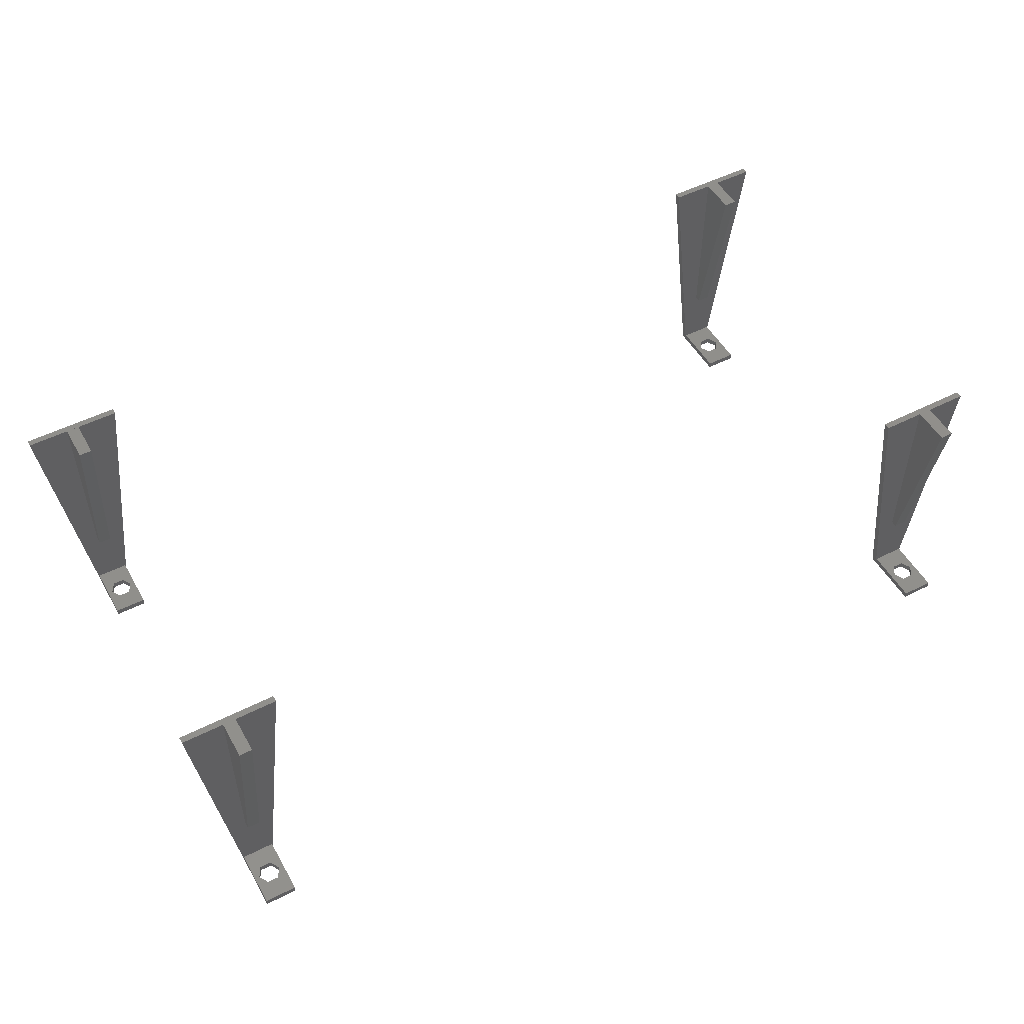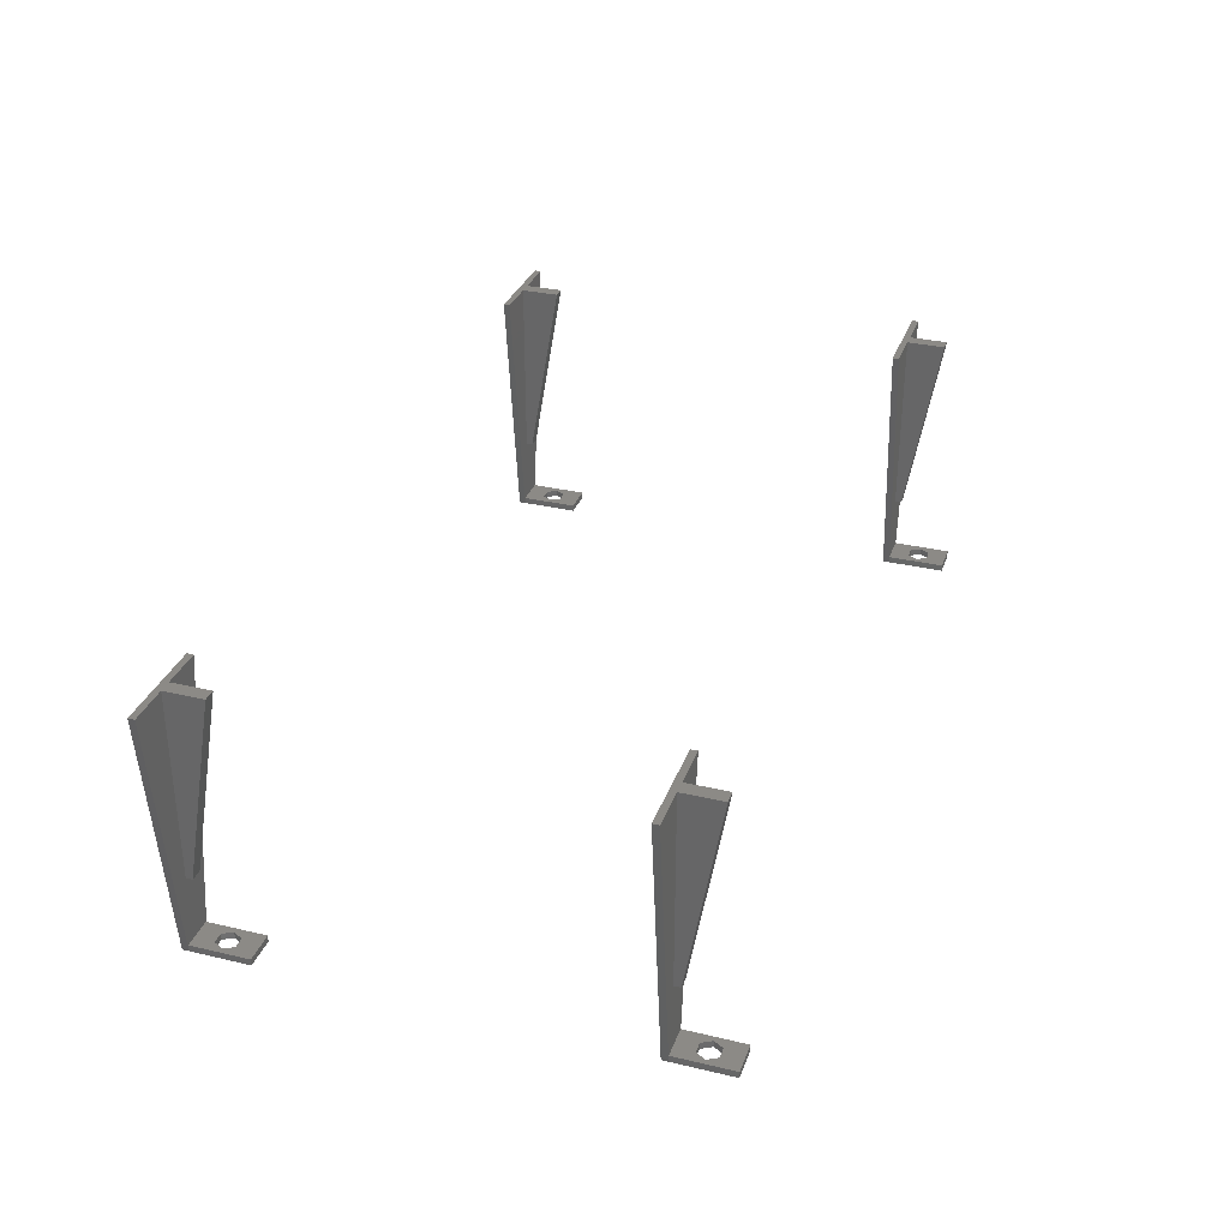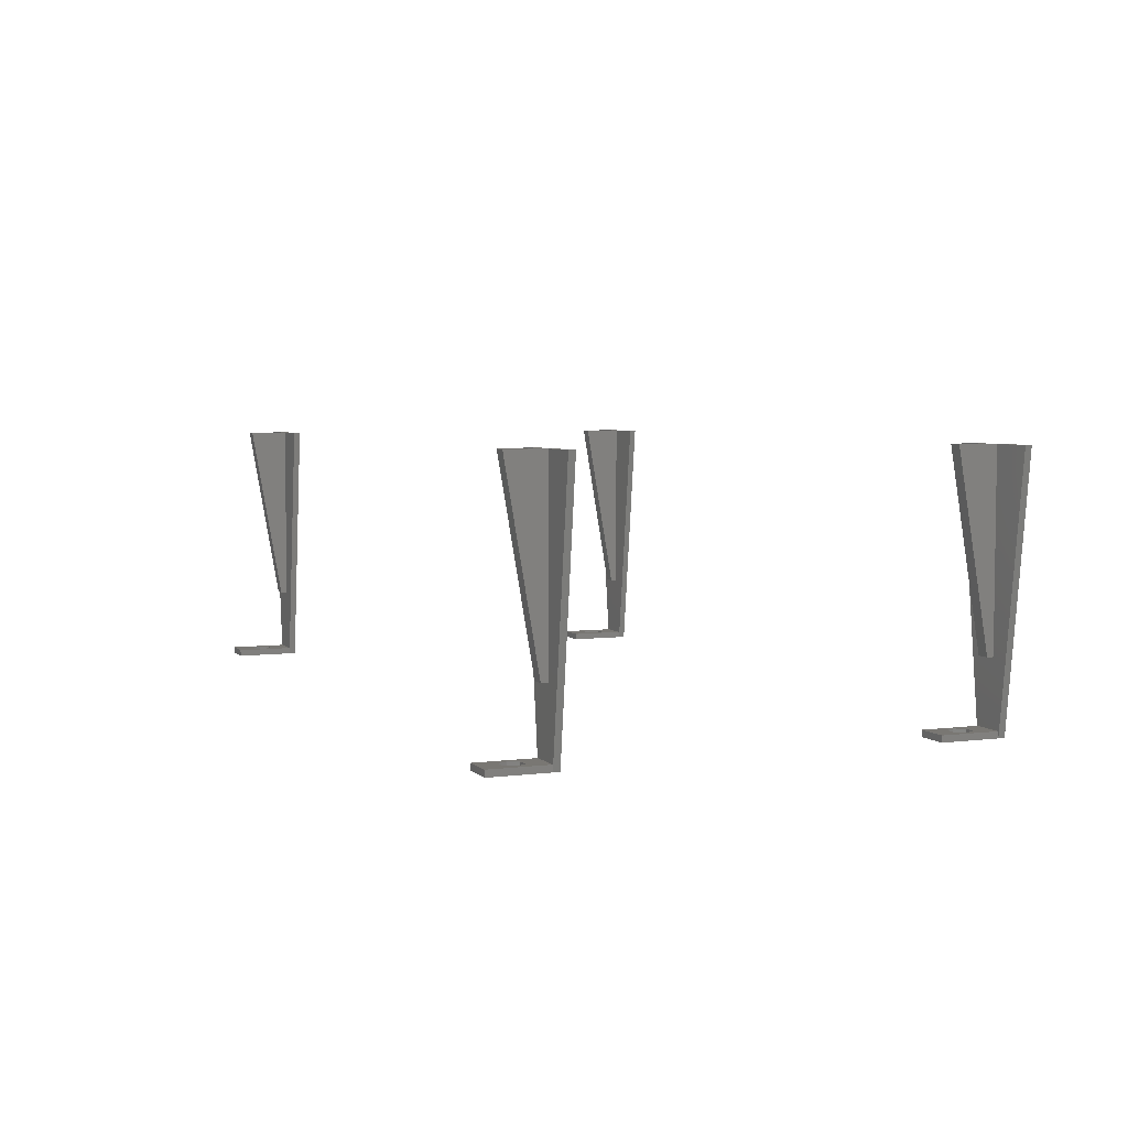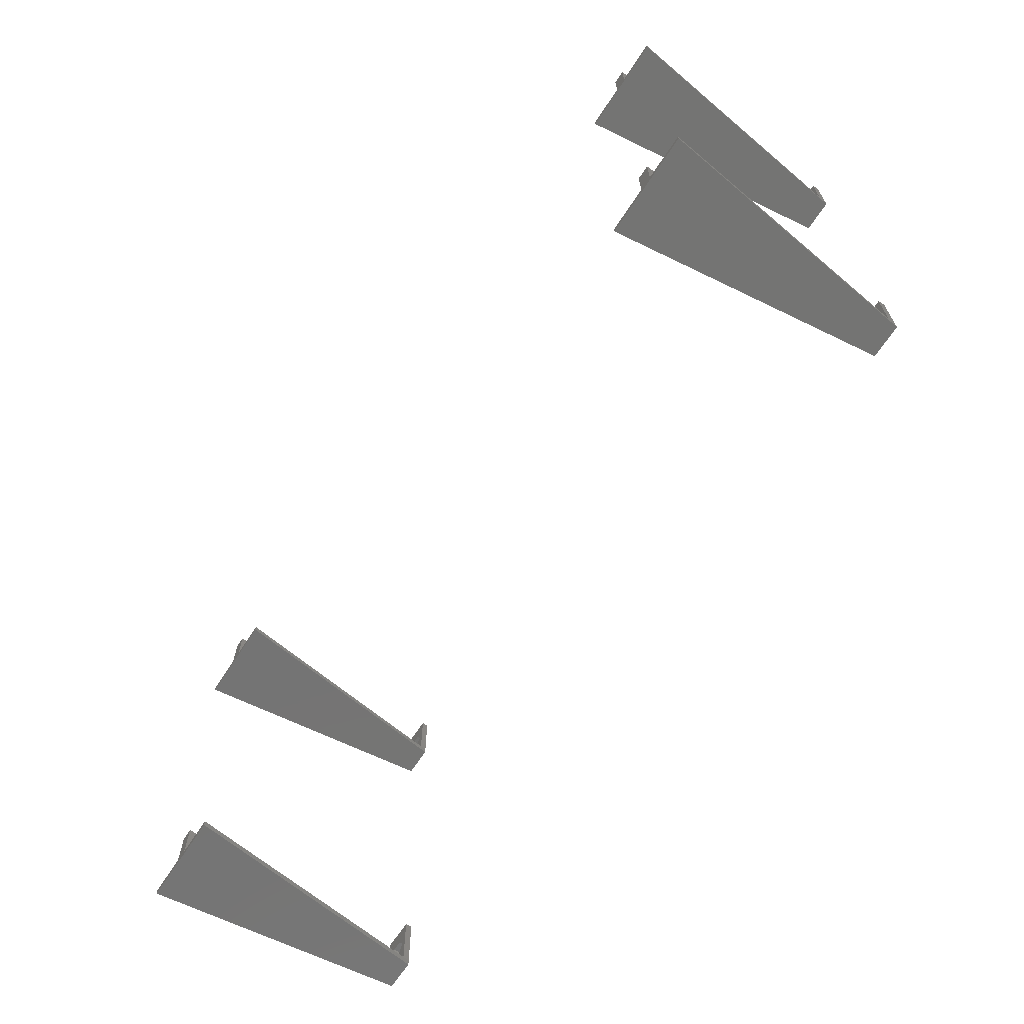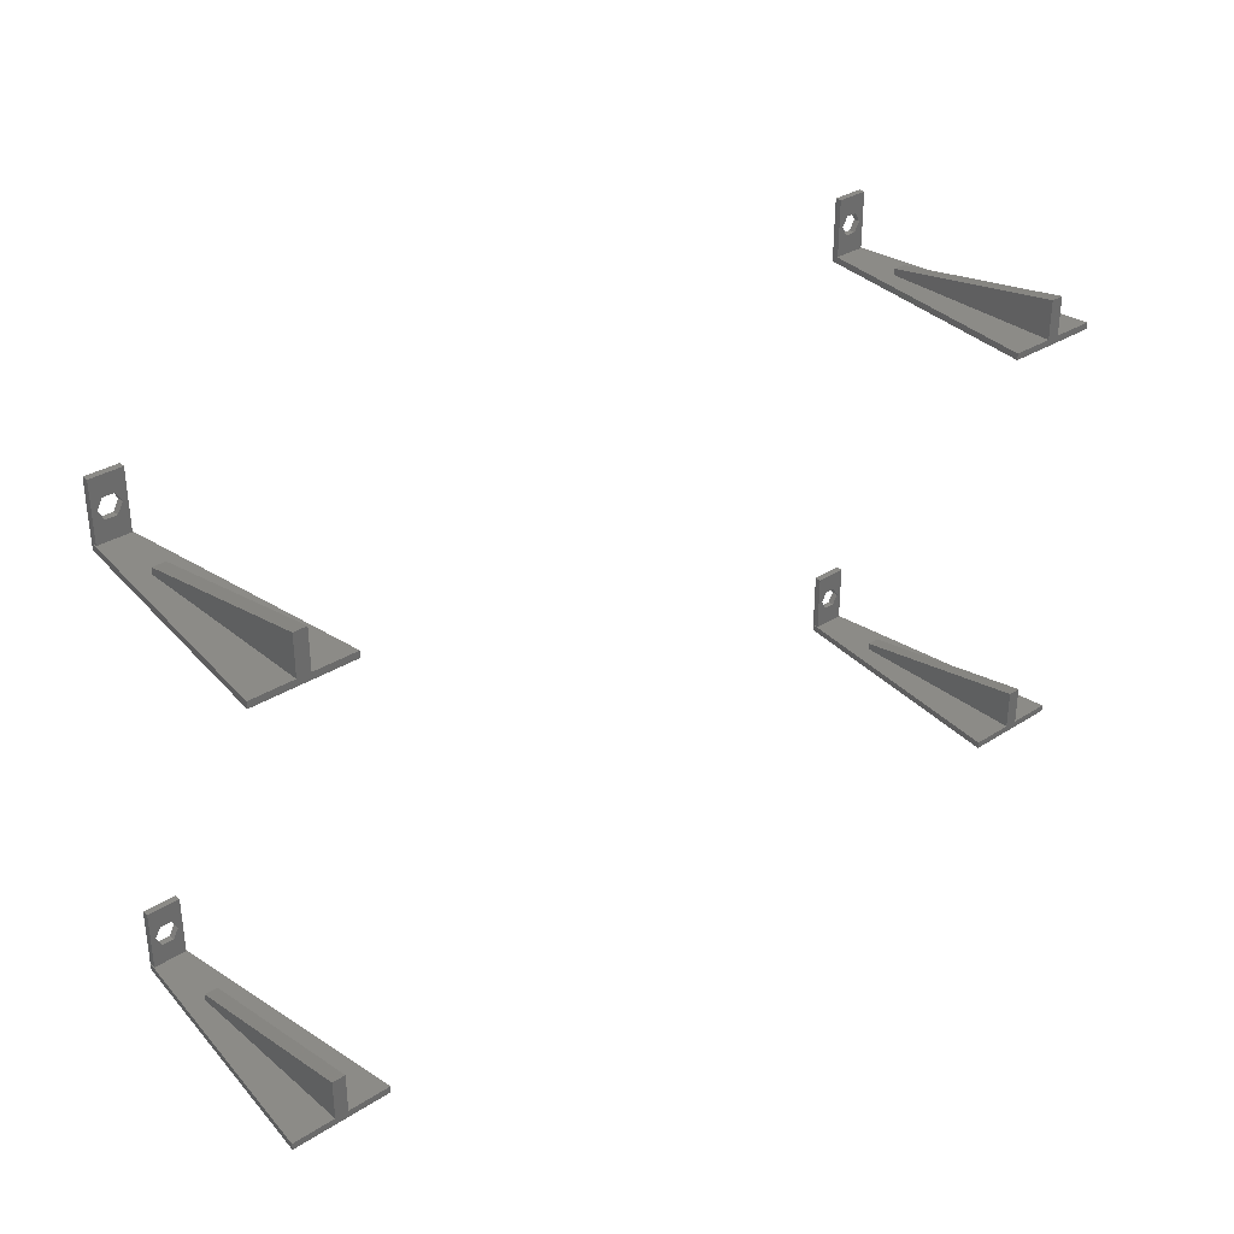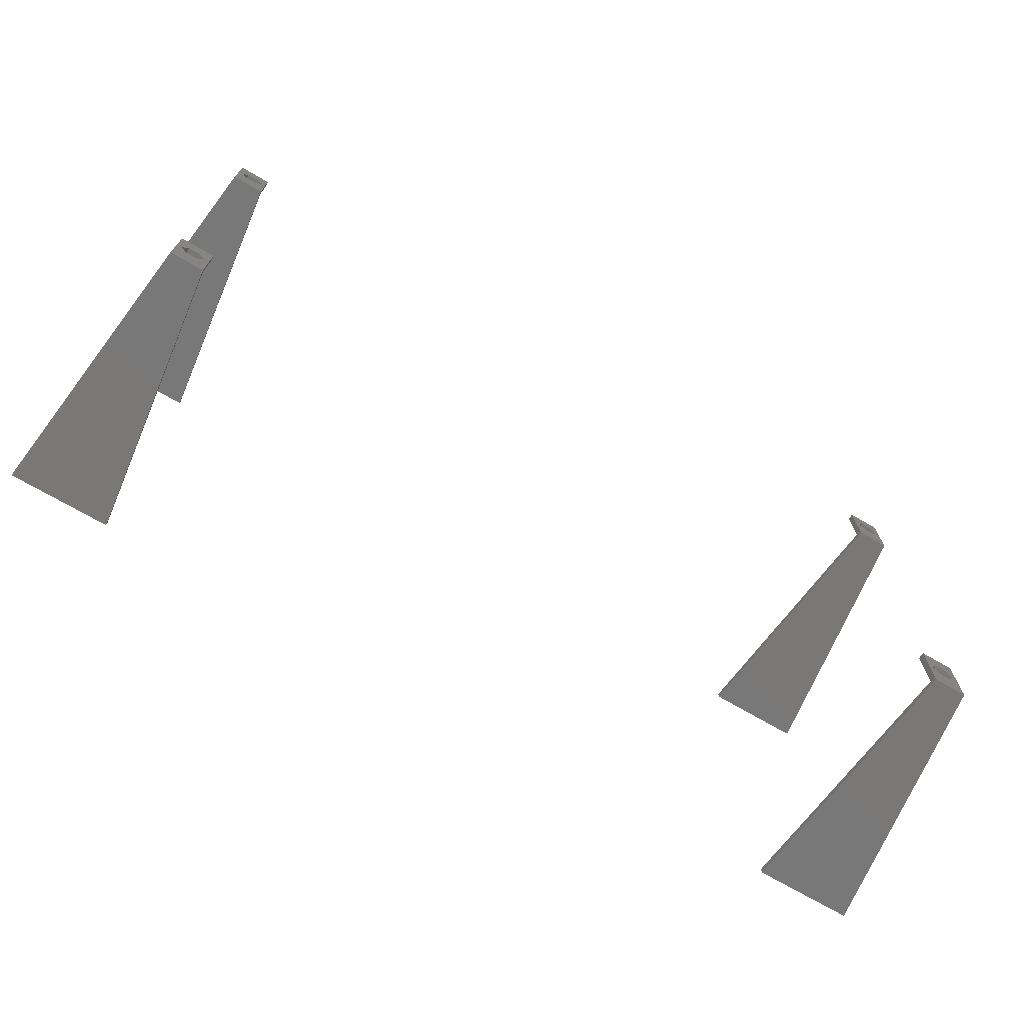
<metadata>
{"format":"stl","ext":"stl","renderer":"f3d","projection":"perspective","resolution":1024,"background":"white","views":[{"elev":51.1,"azim":151.1,"up":"+Z"},{"elev":32.0,"azim":108.3,"up":"+Z"},{"elev":4.7,"azim":-112.5,"up":"+Z"},{"elev":-66.3,"azim":56.9,"up":"+Y"},{"elev":32.5,"azim":-41.6,"up":"+Y"},{"elev":-71.3,"azim":149.8,"up":"+Y"}]}
</metadata>
<code>
# stl→obj: 136 verts, 320 faces
v -65.8 -37.25 0
v -65.8 -28.25 1
v -65.8 -28.25 0
v -65.8 -37.25 1
v -60.8 -28.25 1
v -61.55 -32.75 1
v -60.8 -37.25 1
v -62.42 -31.23 1
v -64.17 -31.23 1
v -65.05 -32.75 1
v -62.42 -34.27 1
v -64.17 -34.27 1
v -60.8 -28.25 0
v -60.8 -37.25 0
v -60.8 -38.25 0
v -61.55 -32.75 0
v -62.42 -34.27 0
v -64.17 -34.27 0
v -65.8 -38.25 0
v -62.42 -31.23 0
v -64.17 -31.23 0
v -65.05 -32.75 0
v -55.8 -37.25 40
v -62.3 -37.25 11
v -62.3 -37.25 40
v -64.3 -37.25 11
v -70.8 -37.25 40
v -64.3 -37.25 40
v -55.8 -38.25 40
v -70.8 -38.25 40
v -62.3 -36.25 11
v -64.3 -36.25 11
v -64.3 -31.25 40
v -62.3 -31.25 40
v -65.8 28.25 0
v -65.8 37.25 1
v -65.8 37.25 0
v -65.8 28.25 1
v -60.8 37.25 1
v -61.55 32.75 1
v -60.8 28.25 1
v -62.42 34.27 1
v -64.17 34.27 1
v -65.05 32.75 1
v -62.42 31.23 1
v -64.17 31.23 1
v -60.8 37.25 0
v -60.8 28.25 0
v -60.8 27.25 0
v -61.55 32.75 0
v -62.42 31.23 0
v -64.17 31.23 0
v -65.8 27.25 0
v -62.42 34.27 0
v -64.17 34.27 0
v -65.05 32.75 0
v -55.8 28.25 40
v -62.3 28.25 11
v -62.3 28.25 40
v -64.3 28.25 11
v -70.8 28.25 40
v -64.3 28.25 40
v -55.8 27.25 40
v -70.8 27.25 40
v -62.3 29.25 11
v -64.3 29.25 11
v -64.3 34.25 40
v -62.3 34.25 40
v 60.8 -37.25 0
v 60.8 -28.25 1
v 60.8 -28.25 0
v 60.8 -37.25 1
v 65.8 -28.25 1
v 65.05 -32.75 1
v 65.8 -37.25 1
v 64.17 -31.23 1
v 62.42 -31.23 1
v 61.55 -32.75 1
v 64.17 -34.27 1
v 62.42 -34.27 1
v 65.8 -28.25 0
v 65.8 -37.25 0
v 65.8 -38.25 0
v 65.05 -32.75 0
v 64.17 -34.27 0
v 62.42 -34.27 0
v 60.8 -38.25 0
v 64.17 -31.23 0
v 62.42 -31.23 0
v 61.55 -32.75 0
v 70.8 -37.25 40
v 64.3 -37.25 11
v 64.3 -37.25 40
v 62.3 -37.25 11
v 55.8 -37.25 40
v 62.3 -37.25 40
v 70.8 -38.25 40
v 55.8 -38.25 40
v 64.3 -36.25 11
v 62.3 -36.25 11
v 62.3 -31.25 40
v 64.3 -31.25 40
v 60.8 28.25 0
v 60.8 37.25 1
v 60.8 37.25 0
v 60.8 28.25 1
v 65.8 37.25 1
v 65.05 32.75 1
v 65.8 28.25 1
v 64.17 34.27 1
v 62.42 34.27 1
v 61.55 32.75 1
v 64.17 31.23 1
v 62.42 31.23 1
v 65.8 37.25 0
v 65.8 28.25 0
v 65.8 27.25 0
v 65.05 32.75 0
v 64.17 31.23 0
v 62.42 31.23 0
v 60.8 27.25 0
v 64.17 34.27 0
v 62.42 34.27 0
v 61.55 32.75 0
v 70.8 28.25 40
v 64.3 28.25 11
v 64.3 28.25 40
v 62.3 28.25 11
v 55.8 28.25 40
v 62.3 28.25 40
v 70.8 27.25 40
v 55.8 27.25 40
v 64.3 29.25 11
v 62.3 29.25 11
v 62.3 34.25 40
v 64.3 34.25 40
f 1 2 3
f 2 1 4
f 5 6 7
f 5 8 6
f 5 9 8
f 9 2 10
f 2 9 5
f 11 7 6
f 12 7 11
f 12 4 7
f 10 4 12
f 4 10 2
f 7 13 5
f 13 7 14
f 13 2 5
f 2 13 3
f 1 14 15
f 14 16 13
f 14 17 16
f 14 1 17
f 17 1 18
f 1 15 19
f 20 13 16
f 21 13 20
f 18 1 22
f 21 3 13
f 22 3 21
f 3 22 1
f 23 24 25
f 24 7 26
f 23 7 24
f 7 23 14
f 26 27 28
f 4 26 7
f 4 27 26
f 27 4 1
f 16 8 20
f 8 16 6
f 10 21 9
f 21 10 22
f 21 8 9
f 8 21 20
f 12 22 10
f 22 12 18
f 17 12 11
f 12 17 18
f 17 6 16
f 6 17 11
f 19 29 30
f 29 19 15
f 29 14 23
f 14 29 15
f 19 27 1
f 27 19 30
f 25 29 23
f 28 29 25
f 30 28 27
f 28 30 29
f 24 28 25
f 28 24 26
f 26 31 24
f 31 26 32
f 32 24 31
f 24 32 26
f 31 33 34
f 33 31 32
f 32 34 33
f 34 32 31
f 33 25 34
f 25 33 28
f 28 34 25
f 34 28 33
f 25 31 34
f 31 25 24
f 25 31 24
f 31 25 34
f 28 32 26
f 32 28 33
f 28 32 33
f 32 28 26
f 35 36 37
f 36 35 38
f 39 40 41
f 39 42 40
f 39 43 42
f 43 36 44
f 36 43 39
f 45 41 40
f 46 41 45
f 46 38 41
f 44 38 46
f 38 44 36
f 41 47 39
f 47 41 48
f 47 36 39
f 36 47 37
f 35 48 49
f 48 50 47
f 48 51 50
f 48 35 51
f 51 35 52
f 35 49 53
f 54 47 50
f 55 47 54
f 52 35 56
f 55 37 47
f 56 37 55
f 37 56 35
f 57 58 59
f 58 41 60
f 57 41 58
f 41 57 48
f 60 61 62
f 38 60 41
f 38 61 60
f 61 38 35
f 50 42 54
f 42 50 40
f 44 55 43
f 55 44 56
f 55 42 43
f 42 55 54
f 46 56 44
f 56 46 52
f 51 46 45
f 46 51 52
f 51 40 50
f 40 51 45
f 53 63 64
f 63 53 49
f 63 48 57
f 48 63 49
f 53 61 35
f 61 53 64
f 59 63 57
f 62 63 59
f 64 62 61
f 62 64 63
f 58 62 59
f 62 58 60
f 60 65 58
f 65 60 66
f 66 58 65
f 58 66 60
f 65 67 68
f 67 65 66
f 66 68 67
f 68 66 65
f 67 59 68
f 59 67 62
f 62 68 59
f 68 62 67
f 59 65 68
f 65 59 58
f 59 65 58
f 65 59 68
f 62 66 60
f 66 62 67
f 62 66 67
f 66 62 60
f 69 70 71
f 70 69 72
f 73 74 75
f 73 76 74
f 73 77 76
f 77 70 78
f 70 77 73
f 79 75 74
f 80 75 79
f 80 72 75
f 78 72 80
f 72 78 70
f 75 81 73
f 81 75 82
f 81 70 73
f 70 81 71
f 69 82 83
f 82 84 81
f 82 85 84
f 82 69 85
f 85 69 86
f 69 83 87
f 88 81 84
f 89 81 88
f 86 69 90
f 89 71 81
f 90 71 89
f 71 90 69
f 91 92 93
f 92 75 94
f 91 75 92
f 75 91 82
f 94 95 96
f 72 94 75
f 72 95 94
f 95 72 69
f 84 76 88
f 76 84 74
f 78 89 77
f 89 78 90
f 89 76 77
f 76 89 88
f 80 90 78
f 90 80 86
f 85 80 79
f 80 85 86
f 85 74 84
f 74 85 79
f 87 97 98
f 97 87 83
f 97 82 91
f 82 97 83
f 87 95 69
f 95 87 98
f 93 97 91
f 96 97 93
f 98 96 95
f 96 98 97
f 92 96 93
f 96 92 94
f 94 99 92
f 99 94 100
f 100 92 99
f 92 100 94
f 99 101 102
f 101 99 100
f 100 102 101
f 102 100 99
f 101 93 102
f 93 101 96
f 96 102 93
f 102 96 101
f 93 99 102
f 99 93 92
f 93 99 92
f 99 93 102
f 96 100 94
f 100 96 101
f 96 100 101
f 100 96 94
f 103 104 105
f 104 103 106
f 107 108 109
f 107 110 108
f 107 111 110
f 111 104 112
f 104 111 107
f 113 109 108
f 114 109 113
f 114 106 109
f 112 106 114
f 106 112 104
f 109 115 107
f 115 109 116
f 115 104 107
f 104 115 105
f 103 116 117
f 116 118 115
f 116 119 118
f 116 103 119
f 119 103 120
f 103 117 121
f 122 115 118
f 123 115 122
f 120 103 124
f 123 105 115
f 124 105 123
f 105 124 103
f 125 126 127
f 126 109 128
f 125 109 126
f 109 125 116
f 128 129 130
f 106 128 109
f 106 129 128
f 129 106 103
f 118 110 122
f 110 118 108
f 112 123 111
f 123 112 124
f 123 110 111
f 110 123 122
f 114 124 112
f 124 114 120
f 119 114 113
f 114 119 120
f 119 108 118
f 108 119 113
f 121 131 132
f 131 121 117
f 131 116 125
f 116 131 117
f 121 129 103
f 129 121 132
f 127 131 125
f 130 131 127
f 132 130 129
f 130 132 131
f 126 130 127
f 130 126 128
f 128 133 126
f 133 128 134
f 134 126 133
f 126 134 128
f 133 135 136
f 135 133 134
f 134 136 135
f 136 134 133
f 135 127 136
f 127 135 130
f 130 136 127
f 136 130 135
f 127 133 136
f 133 127 126
f 127 133 126
f 133 127 136
f 130 134 128
f 134 130 135
f 130 134 135
f 134 130 128

</code>
